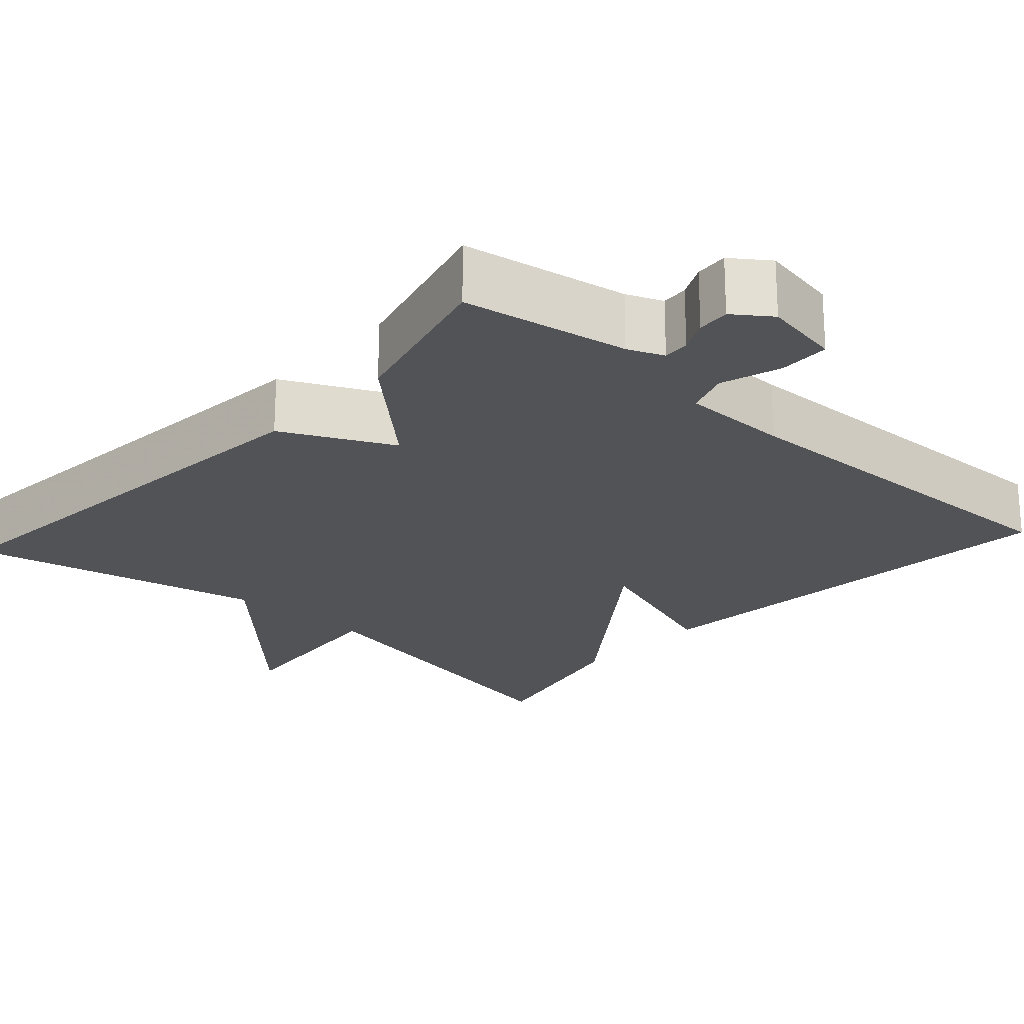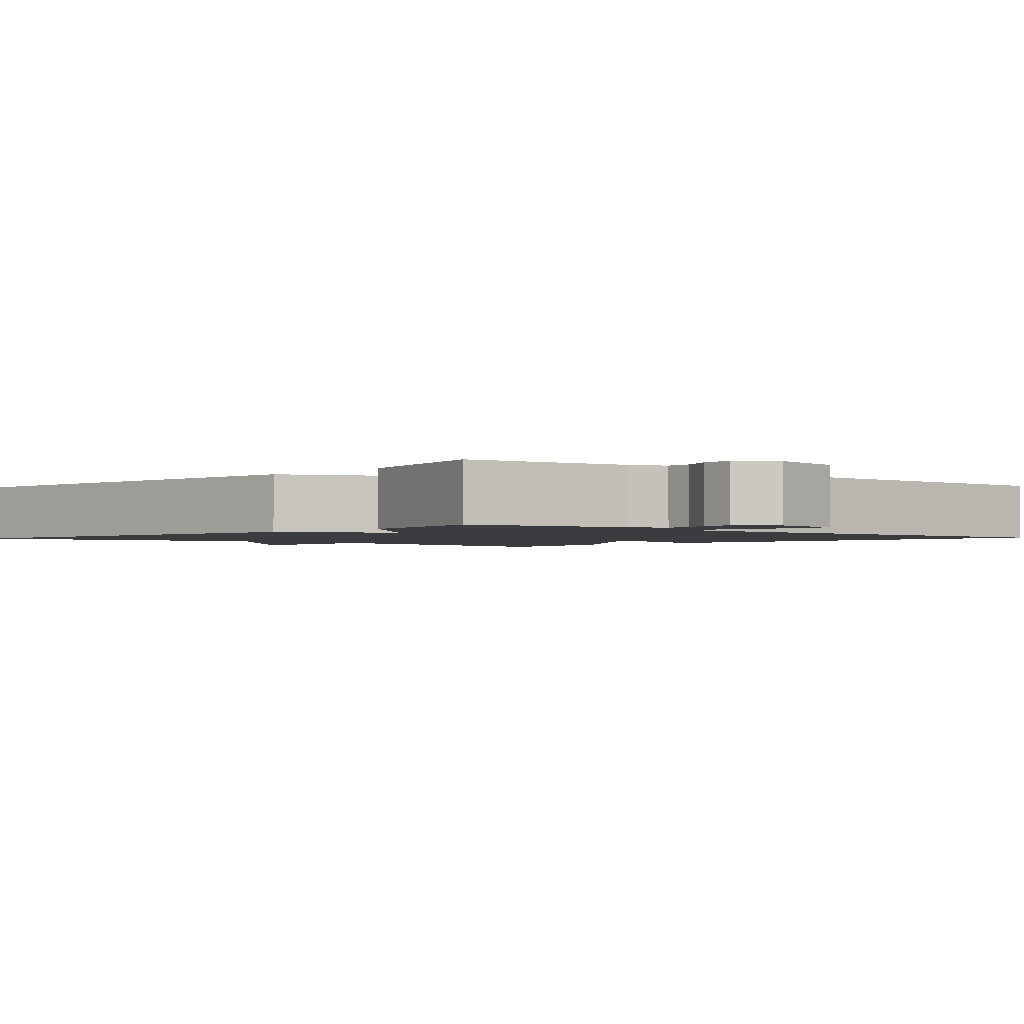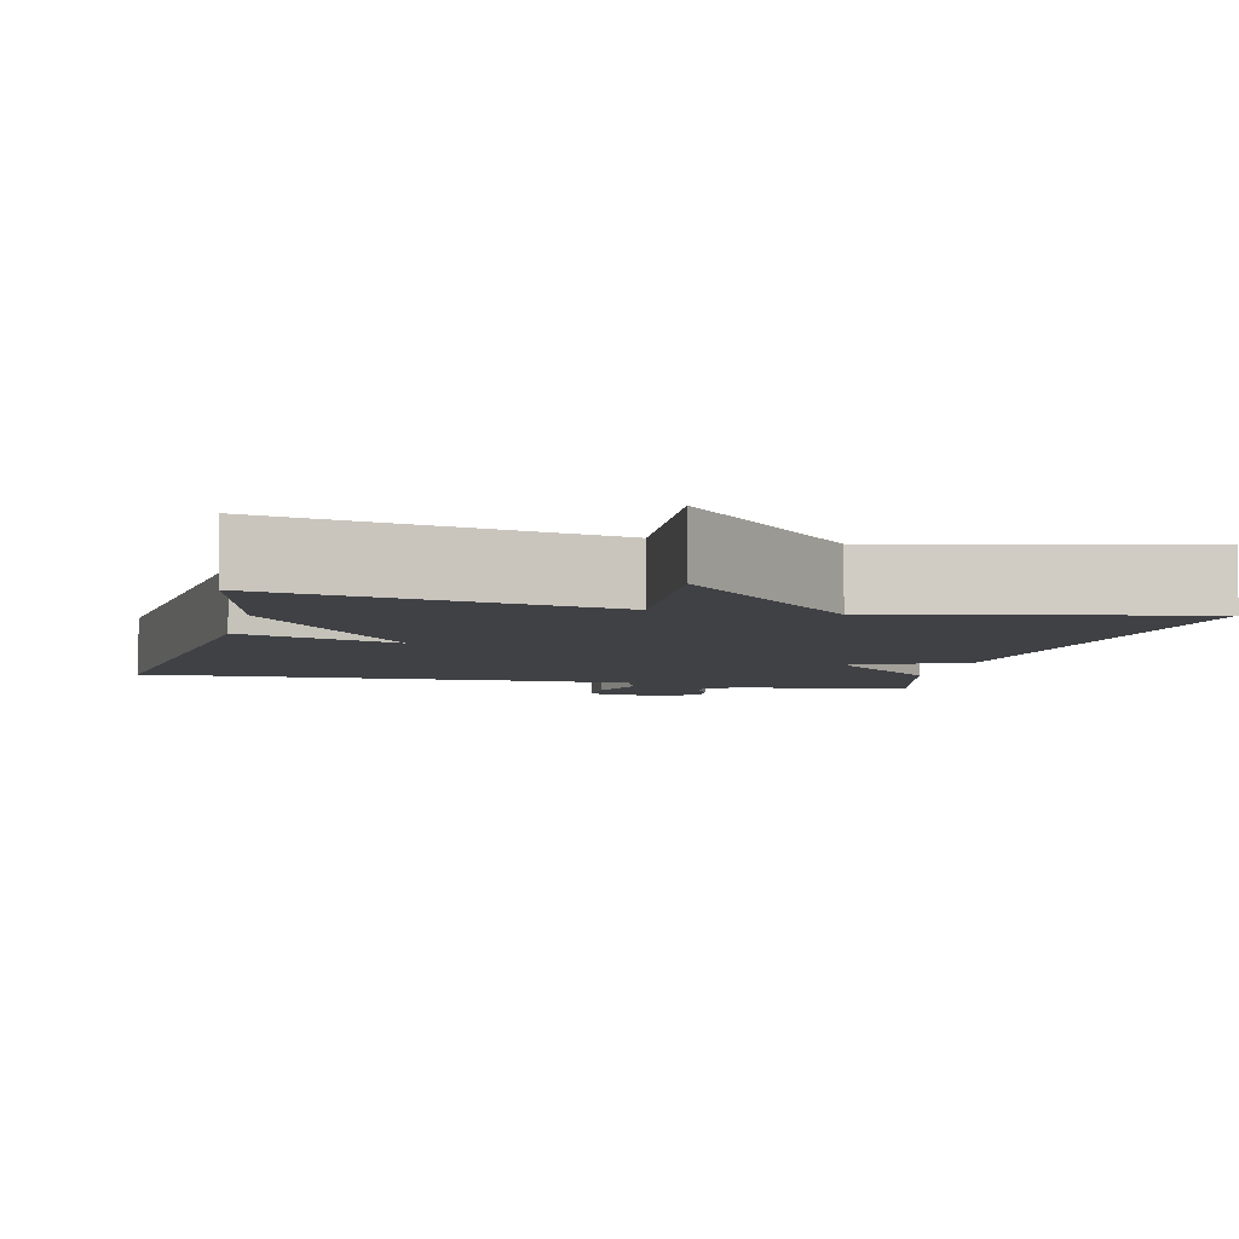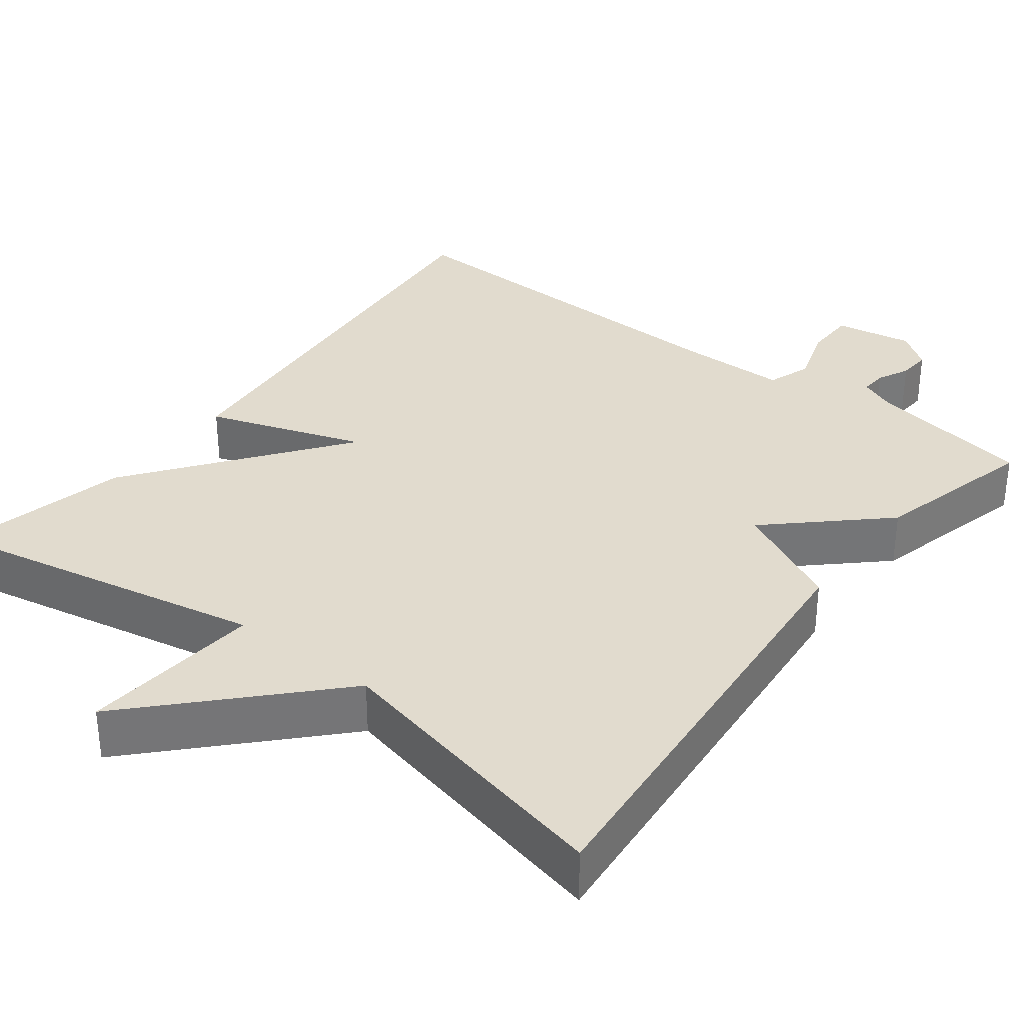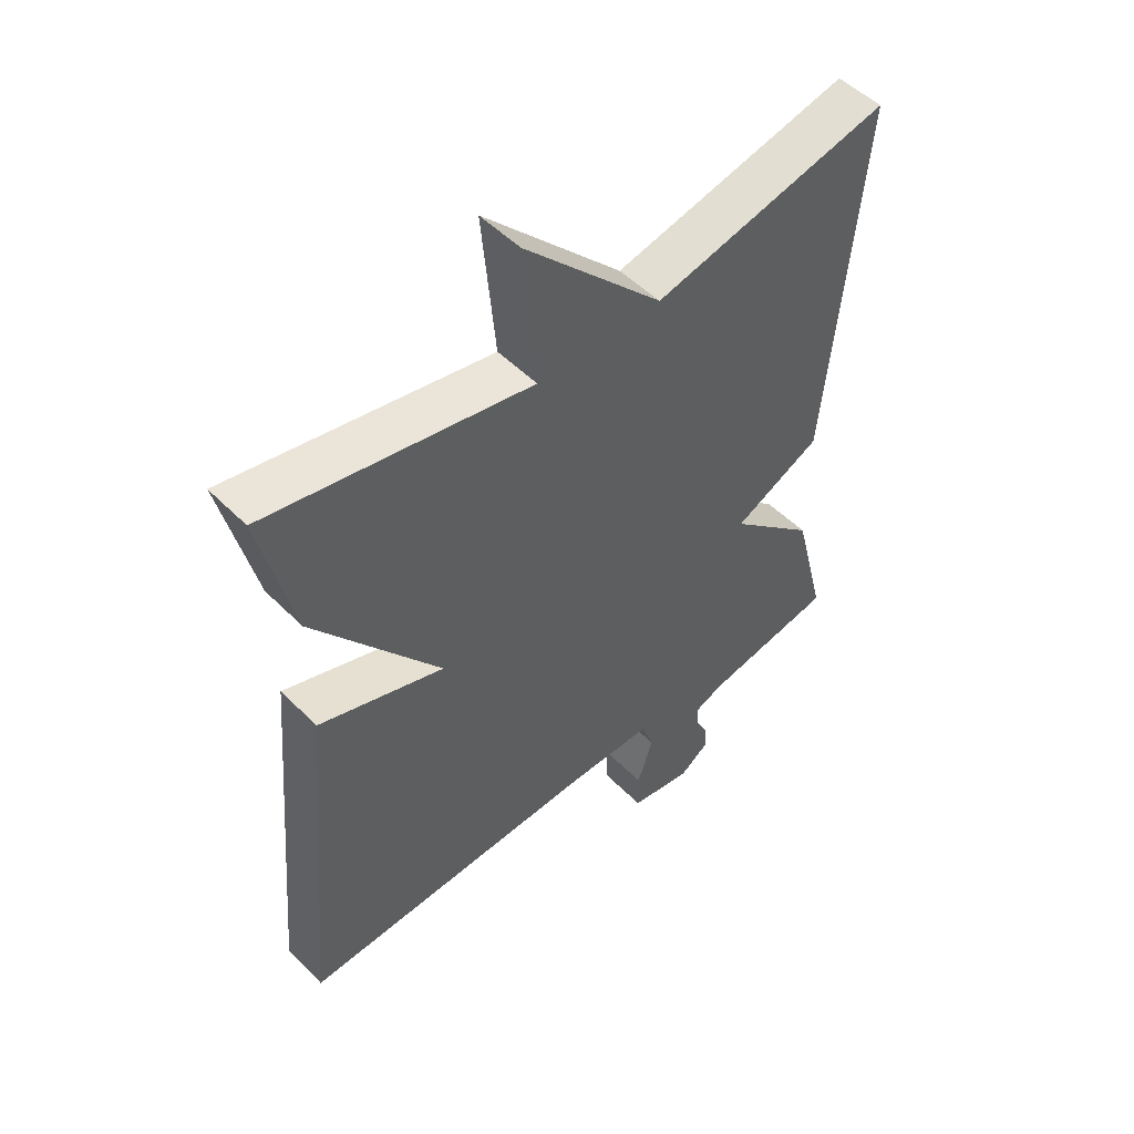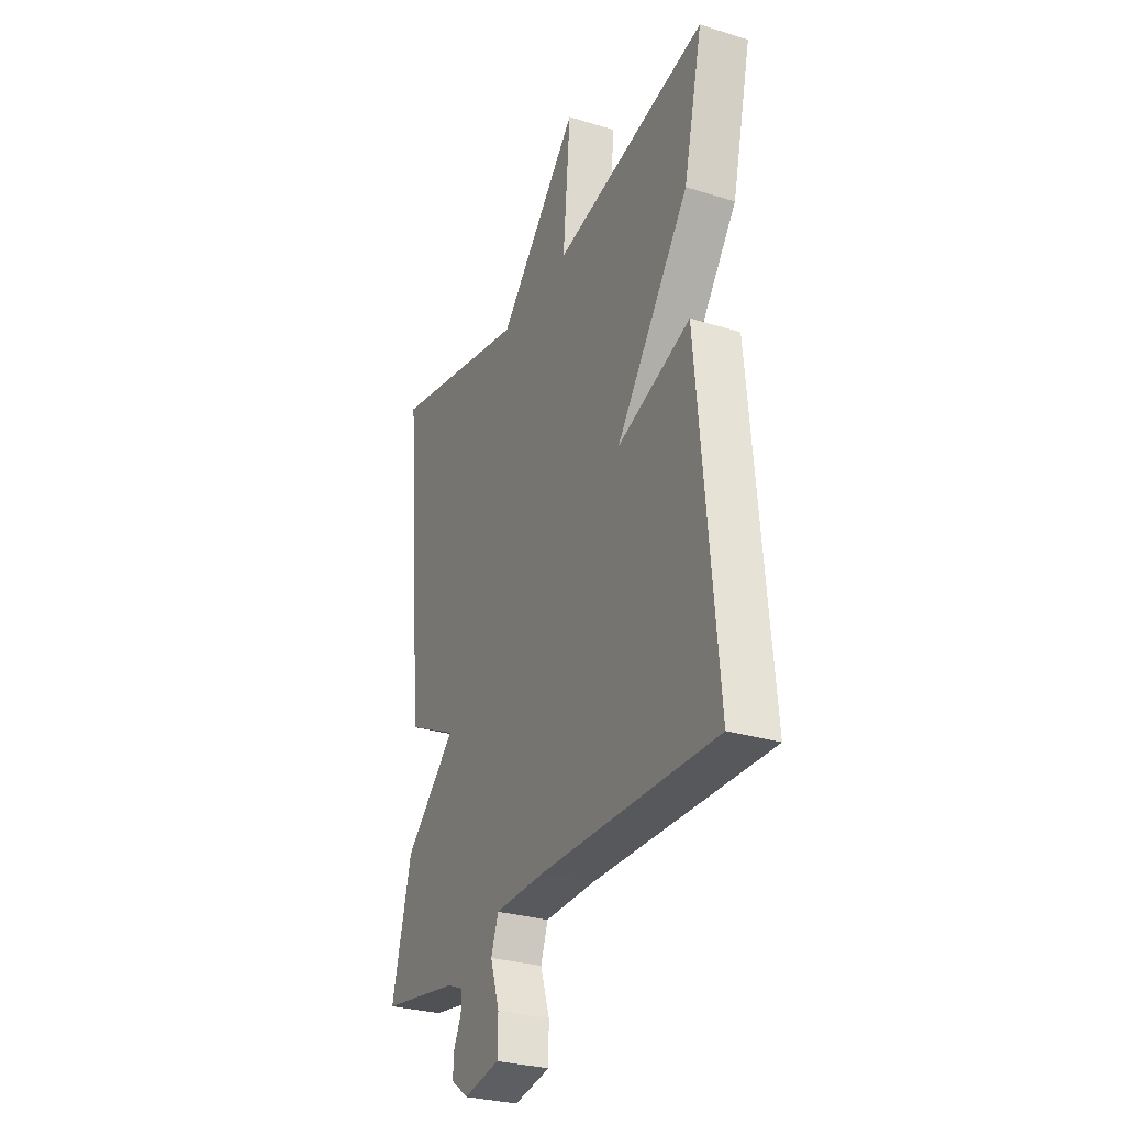
<metadata>
{"format":"obj","ext":"obj","renderer":"f3d","projection":"perspective","resolution":1024,"background":"white","views":[{"elev":-22.4,"azim":137.8,"up":"+Y"},{"elev":-1.8,"azim":137.7,"up":"+Y"},{"elev":-5.6,"azim":-13.5,"up":"+Y"},{"elev":33.9,"azim":37.5,"up":"+Y"},{"elev":51.4,"azim":-42.8,"up":"+Z"},{"elev":-29.2,"azim":-114.6,"up":"+Z"}]}
</metadata>
<code>
v -0.5 0.07 -0.5
v -0.448 0.07 0.075
v -0.247 0.07 0.006
v -0.448 0.07 0.275
v -0.5 0.07 0.5
v -0.08 0.07 0.416
v -0.101 0.07 0.649
v 0.12 0.07 0.416
v 0.5 0.07 0.5
v 0.446 0.07 -0.089
v 0.305 0.07 -0.158
v 0.446 0.07 -0.289
v 0.5 0.07 -0.5
v 0.287 0.07 -0.537
v 0.241 0.07 -0.556
v 0.243 0.07 -0.59
v 0.263 0.07 -0.631
v 0.266 0.07 -0.673
v 0.219 0.07 -0.707
v 0.119 0.07 -0.689
v 0.118 0.07 -0.624
v 0.143 0.07 -0.546
v 0.123 0.07 -0.49
v -0.017 0.07 -0.488
v -0.5 0 -0.5
v -0.448 0 0.075
v -0.247 0 0.006
v -0.448 0 0.275
v -0.5 0 0.5
v -0.08 0 0.416
v -0.101 0 0.649
v 0.12 0 0.416
v 0.5 0 0.5
v 0.446 0 -0.089
v 0.305 0 -0.158
v 0.446 0 -0.289
v 0.5 0 -0.5
v 0.287 0 -0.537
v 0.241 0 -0.556
v 0.243 0 -0.59
v 0.263 0 -0.631
v 0.266 0 -0.673
v 0.219 0 -0.707
v 0.119 0 -0.689
v 0.118 0 -0.624
v 0.143 0 -0.546
v 0.123 0 -0.49
v -0.017 0 -0.488
f 20 21 22
f 19 20 22
f 18 19 22
f 17 18 22
f 16 17 22
f 15 16 22 23
f 14 15 23
f 13 14 23
f 12 13 23
f 11 12 23
f 8 9 10 11
f 8 11 23
f 7 8 23
f 6 7 23
f 3 4 5 6
f 3 6 23 24
f 1 2 3 24
f 46 45 44
f 46 44 43
f 46 43 42
f 46 42 41
f 46 41 40
f 47 46 40 39
f 47 39 38
f 47 38 37
f 47 37 36
f 47 36 35
f 35 34 33 32
f 47 35 32
f 47 32 31
f 47 31 30
f 30 29 28 27
f 48 47 30 27
f 48 27 26 25
f 1 25 26 2
f 2 26 27 3
f 3 27 28 4
f 4 28 29 5
f 5 29 30 6
f 6 30 31 7
f 7 31 32 8
f 8 32 33 9
f 9 33 34 10
f 10 34 35 11
f 11 35 36 12
f 12 36 37 13
f 13 37 38 14
f 14 38 39 15
f 15 39 40 16
f 16 40 41 17
f 17 41 42 18
f 18 42 43 19
f 19 43 44 20
f 20 44 45 21
f 21 45 46 22
f 22 46 47 23
f 23 47 48 24
f 24 48 25 1

</code>
